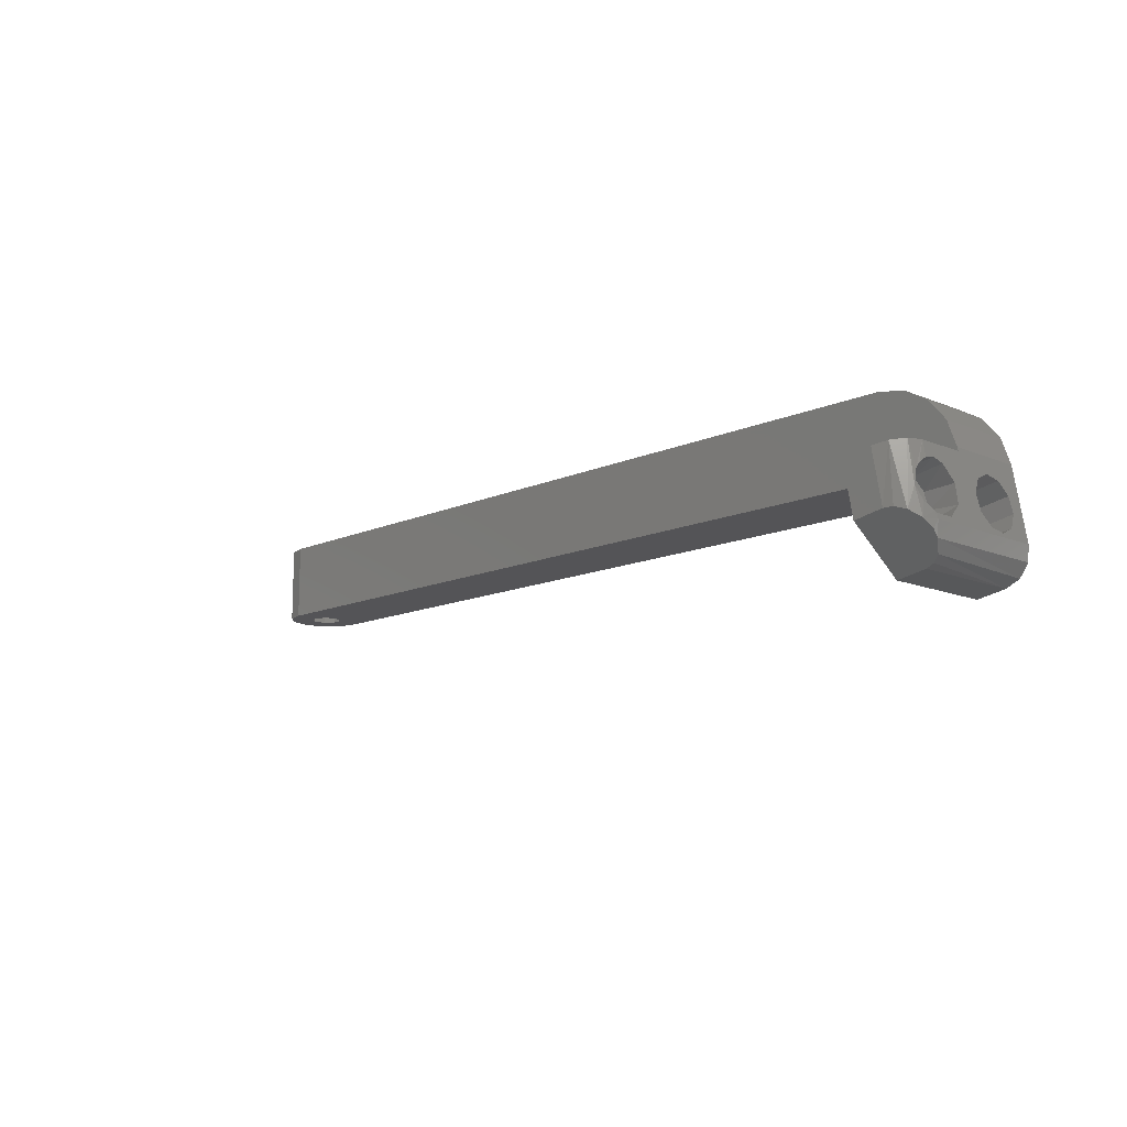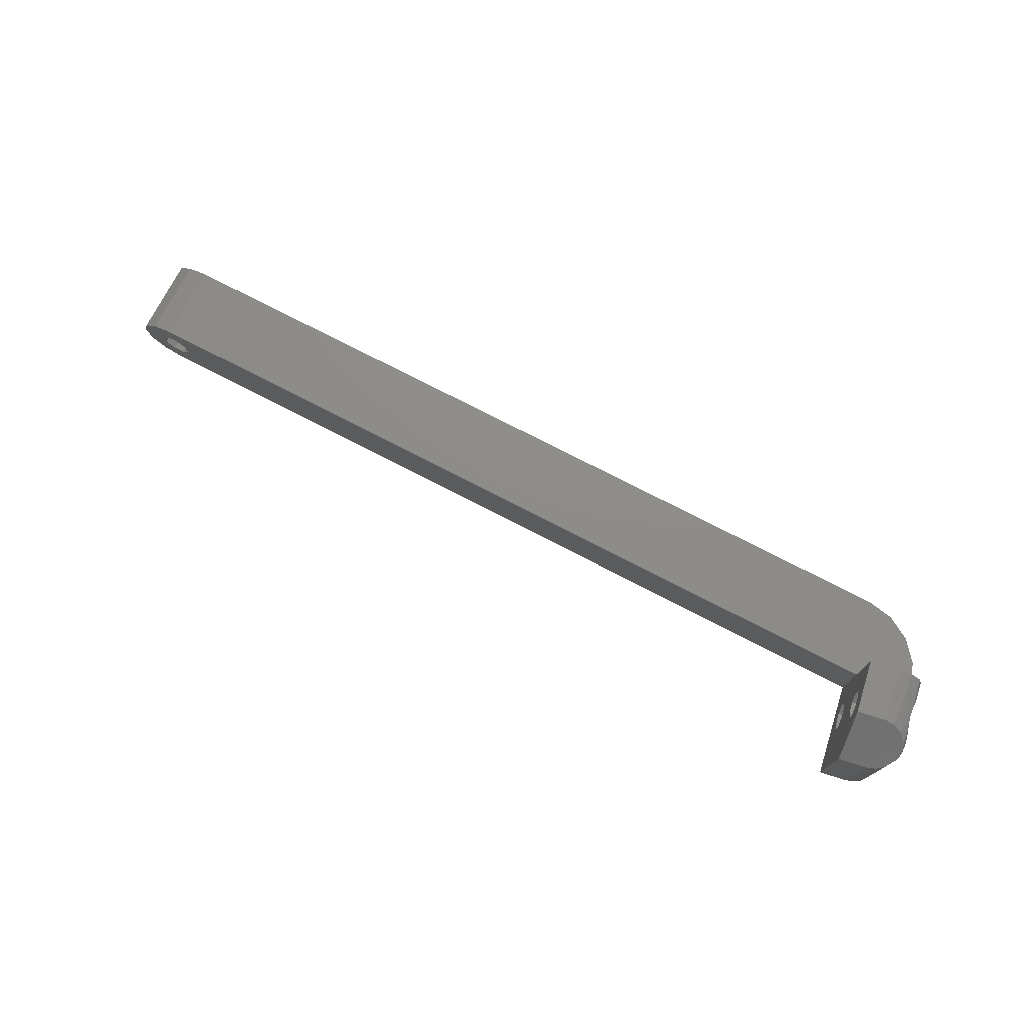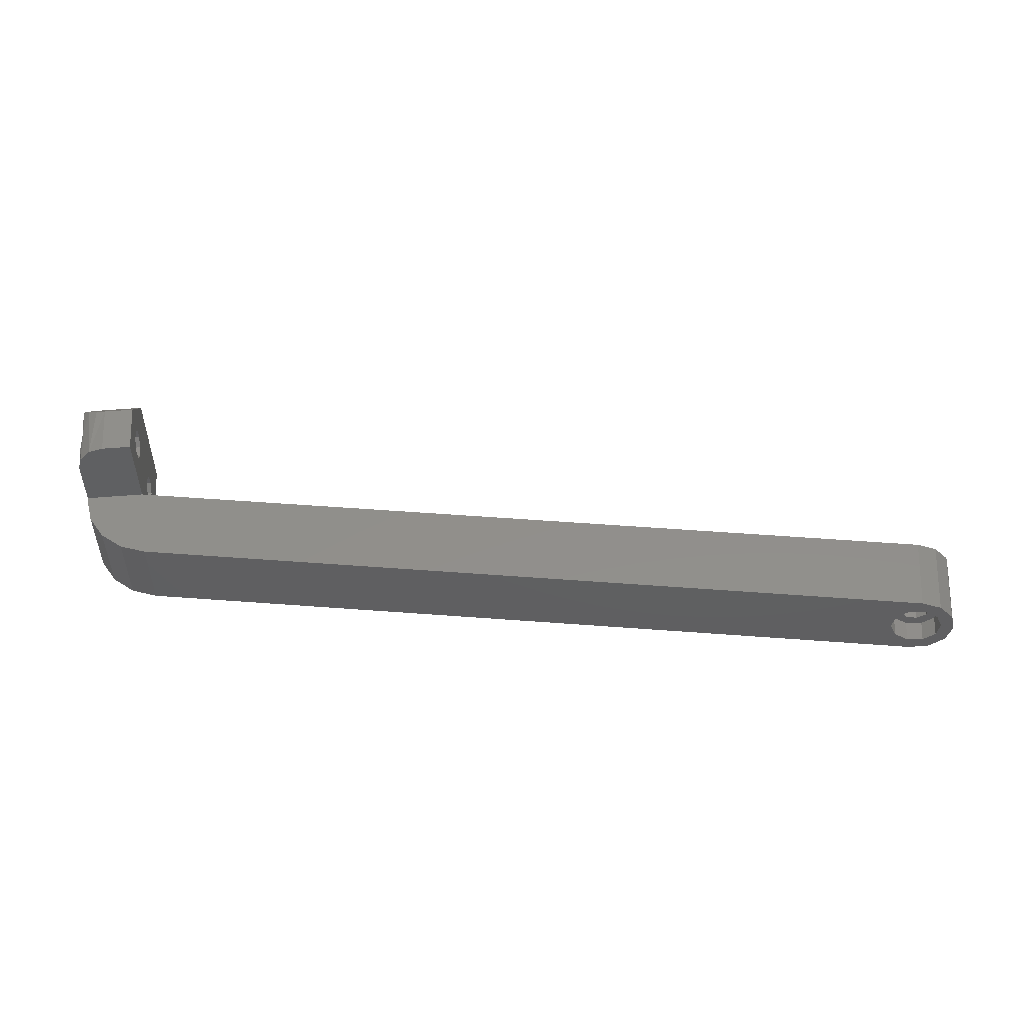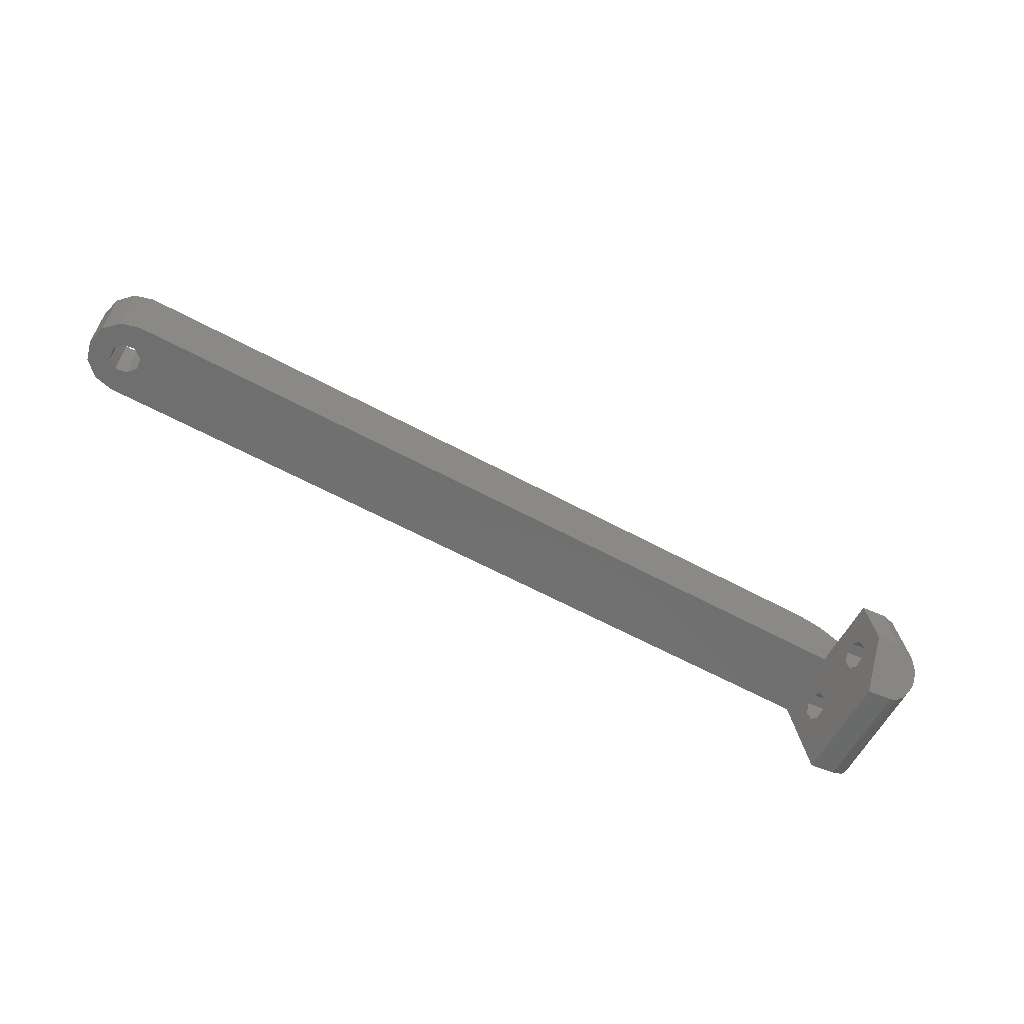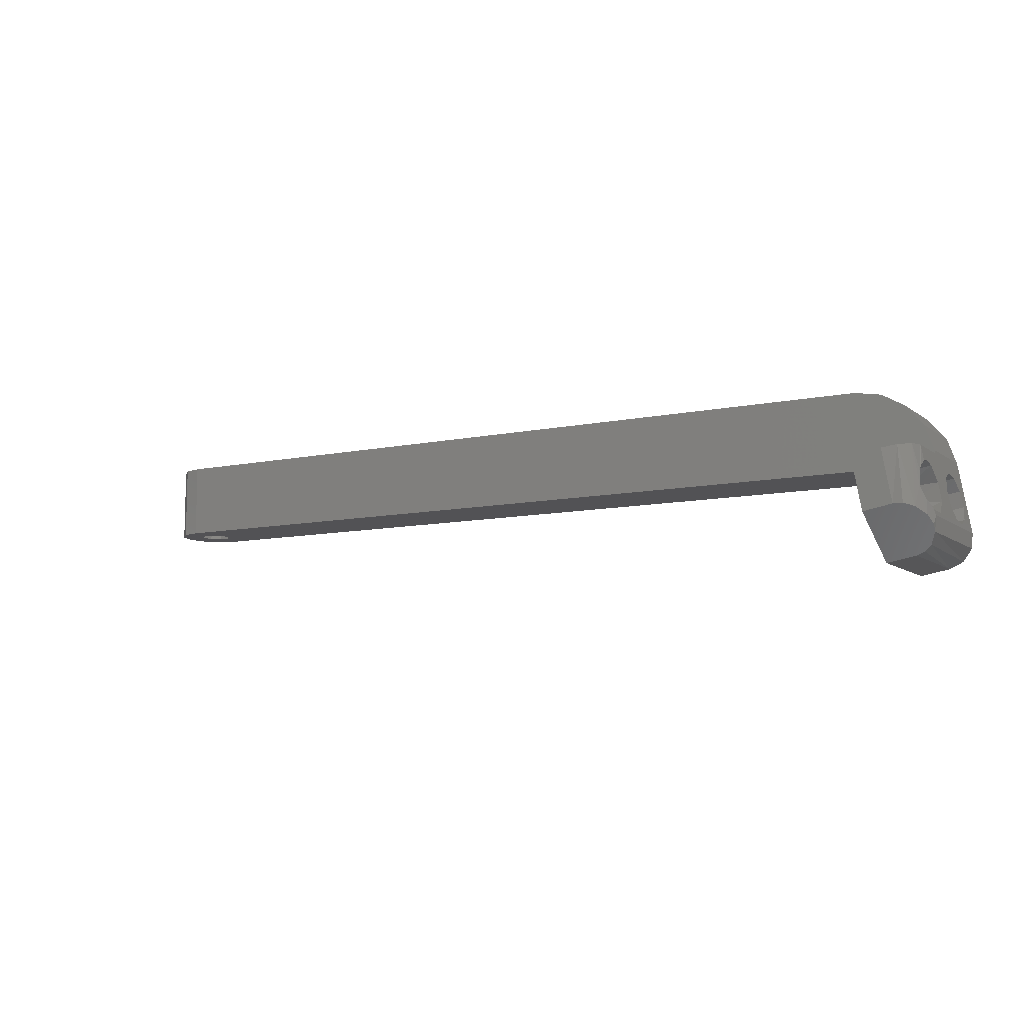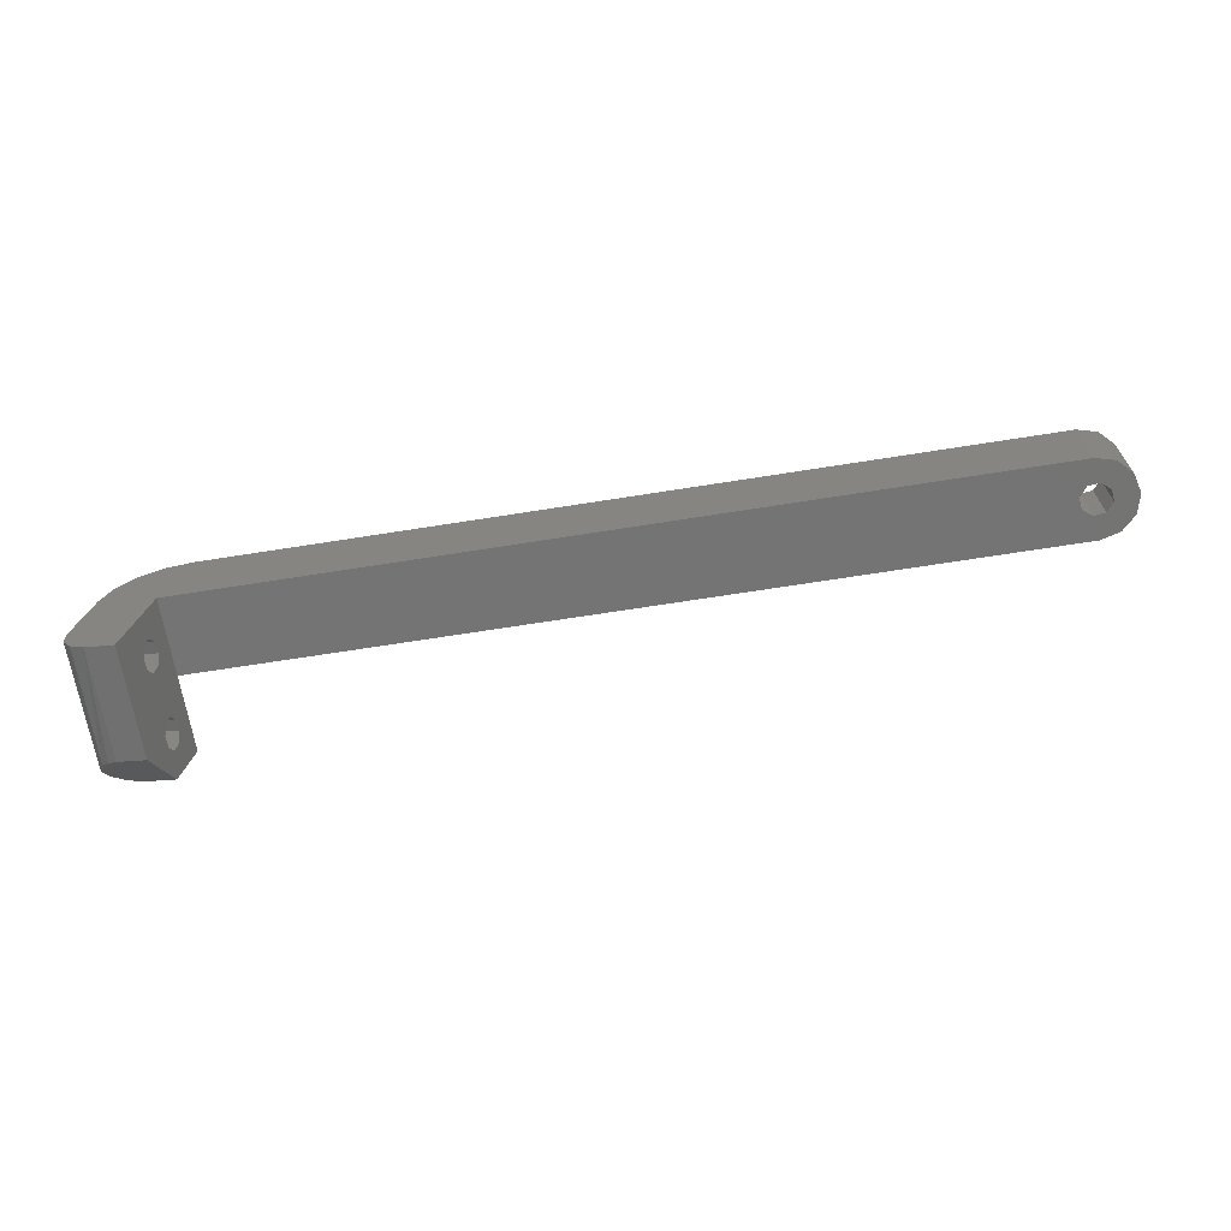
<metadata>
{"format":"stl","ext":"stl","renderer":"f3d","projection":"perspective","resolution":1024,"background":"white","views":[{"elev":-12.6,"azim":46.1,"up":"+Y"},{"elev":74.6,"azim":27.4,"up":"+Z"},{"elev":50.4,"azim":-175.2,"up":"+Z"},{"elev":-61.6,"azim":-28.8,"up":"+Y"},{"elev":-9.3,"azim":29.4,"up":"+Y"},{"elev":-66.5,"azim":-170.9,"up":"+Y"}]}
</metadata>
<code>
# stl→obj: 159 verts, 326 faces
v 97 -5.19 13.27
v 97.12 -5.852 13
v 97.03 -5.314 13
v 96.73 -5.922 14.5
v 96.62 -4.417 14.18
v 96.14 -3.125 14.65
v 95.86 -5.21 15.35
v 92.95 0.5209 16
v 93.91 -4.895 16
v 94.43 0.7814 15.6
v 94.85 -4.879 15.85
v 95.51 0.9721 14.5
v 96.09 -1.609 14.28
v 95.91 1.042 13
v 96.15 -1.083 13.88
v 96.18 -0.4805 13
v 97.12 -5.852 0
v 96.99 -7.399 0
v 96.99 -7.399 13
v 96.1 -8.671 0
v 96.32 -8.465 12.07
v 94.69 -9.327 0
v 95.58 -9.021 11.65
v 94.69 -9.327 11.5
v 97.08 -6.754 13.62
v 90.96 -5.416 16
v 91.74 -9.848 11.5
v 97.03 -5.33 11.04
v 96.14 -0.2918 11.85
v 95.85 1.389 0
v 95.85 1.389 8
v 95.91 1.042 8
v 96.15 -0.3091 4.339
v 96.2 -0.6071 2.73
v 96.41 -1.78 1.605
v 96.69 -3.38 1.396
v 96.94 -4.795 2.181
v 97.06 -5.486 3.661
v 97.01 -5.188 5.27
v 96.8 -4.015 6.395
v 96.8 -4.017 9.606
v 96.52 -2.415 6.604
v 96.46 -2.092 9.479
v 96.27 -0.9997 5.819
v 96.2 -0.6071 10.73
v 93.85 -4.536 14.39
v 93.56 -2.936 14.6
v 93.19 -0.83 12.34
v 93.25 -1.128 10.73
v 93.31 -1.521 13.82
v 94.05 -5.709 13.27
v 93.98 -5.316 10.18
v 94.11 -6.007 11.66
v 93.73 -3.9 9.396
v 93.45 -2.301 9.605
v 90 8.882e-16 16
v 90 1.749e-15 8
v 4 0 0
v 4 8 0
v 87.97 8 0
v 90.71 7.518 0
v 93.11 6.128 0
v 94.9 4 0
v 90 0 0
v 91.74 -9.848 0
v 90.45 -2.556 3.233
v 90.62 -3.496 2.465
v 90.96 -5.451 11.55
v 90.83 -4.695 10.6
v 90.94 -5.322 4.767
v 90.96 -5.451 3.55
v 90.83 -4.695 2.596
v 90.43 -2.427 4.45
v 90.56 -3.184 5.404
v 90.77 -4.383 5.535
v 90.62 -3.496 10.46
v 90.45 -2.556 11.23
v 90.43 -2.427 12.45
v 90.56 -3.184 13.4
v 90.77 -4.383 13.54
v 90.94 -5.322 12.77
v 93.52 -2.663 13.4
v 93.38 -1.906 12.45
v 93.41 -2.035 11.23
v 93.73 -3.862 13.54
v 93.89 -4.801 12.77
v 93.78 -4.174 10.6
v 93.92 -4.93 11.55
v 93.57 -2.975 10.46
v 93.52 -2.663 5.404
v 93.38 -1.906 4.45
v 93.41 -2.035 3.233
v 93.73 -3.862 5.535
v 93.89 -4.801 4.767
v 93.78 -4.174 2.596
v 93.92 -4.93 3.55
v 93.57 -2.975 2.465
v 93.19 -0.83 4.339
v 93.25 -1.128 2.73
v 93.31 -1.521 5.819
v 93.56 -2.936 6.604
v 93.85 -4.536 6.395
v 94.05 -5.709 5.27
v 94.11 -6.007 3.661
v 93.98 -5.316 2.181
v 93.73 -3.9 1.396
v 93.45 -2.301 1.605
v 87.97 8 8
v 90.71 7.518 8
v 93.11 6.128 8
v 94.9 4 8
v 4 0 8
v 4 8 8
v 5.404 0 4.767
v 4.45 0 5.535
v 2 0 7.464
v 0.5359 0 6
v 2.465 0 4.45
v 0 0 4
v 2.596 0 3.233
v 0.5359 0 2
v 2 0 0.5359
v 4.767 0 2.596
v 5.535 0 3.55
v 3.55 0 2.465
v 3.233 0 5.404
v 1.674 8 2.73
v 2.865 8 1.605
v 2 8 0.5359
v 0.5359 8 2
v 0 8 4
v 1.372 8 4.339
v 4.49 8 1.396
v 5.927 8 2.181
v 6.628 8 3.661
v 6.326 8 5.27
v 5.135 8 6.395
v 3.51 8 6.604
v 2.073 8 5.819
v 2 8 7.464
v 0.5359 8 6
v 3.233 5.8 5.404
v 2.465 5.8 4.45
v 2.596 5.8 3.233
v 4.45 5.8 5.535
v 5.404 5.8 4.767
v 4.767 5.8 2.596
v 5.535 5.8 3.55
v 3.55 5.8 2.465
v 1.372 5.8 4.339
v 1.674 5.8 2.73
v 2.073 5.8 5.819
v 3.51 5.8 6.604
v 5.135 5.8 6.395
v 6.326 5.8 5.27
v 6.628 5.8 3.661
v 5.927 5.8 2.181
v 4.49 5.8 1.396
v 2.865 5.8 1.605
f 1 2 3
f 4 2 1
f 4 1 5
f 4 5 6
f 4 6 7
f 8 9 10
f 10 9 11
f 10 11 7
f 10 7 12
f 12 7 6
f 12 6 13
f 12 13 14
f 14 13 15
f 14 15 16
f 17 2 18
f 18 2 19
f 18 19 20
f 20 19 21
f 20 21 22
f 22 21 23
f 22 23 24
f 25 4 19
f 19 4 7
f 19 7 21
f 21 7 11
f 21 11 23
f 23 11 9
f 23 9 24
f 24 9 26
f 24 26 27
f 2 28 3
f 16 29 14
f 30 31 32
f 30 32 33
f 30 33 34
f 30 34 35
f 30 35 36
f 17 30 36
f 17 36 37
f 17 37 38
f 17 38 28
f 17 28 2
f 38 39 28
f 28 39 40
f 28 40 41
f 41 40 42
f 41 42 43
f 43 42 44
f 43 44 45
f 45 44 33
f 45 33 29
f 29 33 32
f 29 32 14
f 46 47 6
f 16 48 29
f 29 48 49
f 29 49 45
f 6 47 13
f 13 47 50
f 13 50 15
f 15 50 48
f 15 48 16
f 6 5 46
f 46 5 1
f 46 1 51
f 52 53 28
f 41 52 28
f 41 54 52
f 54 41 43
f 28 53 3
f 3 53 51
f 3 51 1
f 54 43 55
f 55 43 45
f 55 45 49
f 14 10 12
f 8 10 56
f 56 10 14
f 56 14 57
f 57 14 32
f 56 26 8
f 8 26 9
f 2 25 19
f 2 4 25
f 58 59 60
f 58 60 61
f 58 61 62
f 58 62 63
f 58 63 30
f 58 30 64
f 65 64 30
f 65 30 17
f 65 17 18
f 65 18 20
f 65 20 22
f 22 24 65
f 65 24 27
f 66 64 67
f 65 27 68
f 65 68 69
f 65 69 70
f 65 70 71
f 65 71 72
f 65 72 67
f 65 67 64
f 57 64 66
f 57 66 73
f 57 73 74
f 57 74 75
f 57 75 76
f 57 76 77
f 57 77 78
f 57 78 56
f 56 78 79
f 56 79 80
f 56 80 26
f 76 75 69
f 69 75 70
f 26 80 27
f 27 80 81
f 27 81 68
f 82 78 83
f 83 78 77
f 83 77 84
f 78 82 79
f 79 82 85
f 79 85 80
f 80 85 86
f 80 86 81
f 87 68 88
f 88 68 81
f 88 81 86
f 68 87 69
f 69 87 89
f 69 89 76
f 76 89 84
f 76 84 77
f 49 48 83
f 49 83 84
f 49 84 89
f 49 89 55
f 51 53 88
f 51 88 86
f 51 86 85
f 51 85 46
f 55 89 54
f 54 89 87
f 54 87 52
f 52 87 88
f 52 88 53
f 50 47 82
f 82 47 46
f 82 46 85
f 83 48 82
f 82 48 50
f 90 73 91
f 91 73 66
f 91 66 92
f 73 90 74
f 74 90 93
f 74 93 75
f 75 93 94
f 75 94 70
f 95 71 96
f 96 71 70
f 96 70 94
f 71 95 72
f 72 95 97
f 72 97 67
f 67 97 92
f 67 92 66
f 44 98 33
f 33 98 99
f 33 99 34
f 98 44 100
f 100 44 42
f 100 42 101
f 101 42 40
f 101 40 102
f 102 40 39
f 102 39 103
f 37 104 38
f 38 104 103
f 38 103 39
f 104 37 105
f 105 37 36
f 105 36 106
f 106 36 35
f 106 35 107
f 107 35 34
f 107 34 99
f 99 98 91
f 99 91 92
f 99 92 97
f 99 97 107
f 103 104 96
f 103 96 94
f 103 94 93
f 103 93 102
f 107 97 106
f 106 97 95
f 106 95 105
f 105 95 96
f 105 96 104
f 100 101 90
f 90 101 102
f 90 102 93
f 91 98 90
f 90 98 100
f 60 108 61
f 61 108 109
f 61 109 62
f 62 109 110
f 62 110 63
f 63 110 111
f 63 111 30
f 30 111 31
f 112 57 32
f 112 32 31
f 112 31 111
f 112 111 110
f 112 110 109
f 112 109 108
f 112 108 113
f 64 57 114
f 114 57 112
f 114 112 115
f 116 117 118
f 118 117 119
f 118 119 120
f 120 119 121
f 120 121 122
f 123 58 124
f 124 58 64
f 124 64 114
f 120 122 125
f 125 122 58
f 125 58 123
f 115 112 126
f 126 112 116
f 126 116 118
f 127 128 129
f 127 129 130
f 127 130 131
f 127 131 132
f 60 59 133
f 60 133 134
f 60 134 135
f 60 135 136
f 60 136 113
f 60 113 108
f 113 136 137
f 113 137 138
f 113 138 139
f 113 139 140
f 128 133 129
f 129 133 59
f 131 141 132
f 132 141 140
f 132 140 139
f 142 118 143
f 143 118 120
f 143 120 144
f 118 142 126
f 126 142 145
f 126 145 115
f 115 145 146
f 115 146 114
f 147 124 148
f 148 124 114
f 148 114 146
f 124 147 123
f 123 147 149
f 123 149 125
f 125 149 144
f 125 144 120
f 139 150 132
f 132 150 151
f 132 151 127
f 150 139 152
f 152 139 138
f 152 138 153
f 153 138 137
f 153 137 154
f 154 137 136
f 154 136 155
f 134 156 135
f 135 156 155
f 135 155 136
f 156 134 157
f 157 134 133
f 157 133 158
f 158 133 128
f 158 128 159
f 159 128 127
f 159 127 151
f 151 150 143
f 151 143 144
f 151 144 149
f 151 149 159
f 155 156 148
f 155 148 146
f 155 146 145
f 155 145 154
f 159 149 158
f 158 149 147
f 158 147 157
f 157 147 148
f 157 148 156
f 152 153 142
f 142 153 154
f 142 154 145
f 143 150 142
f 142 150 152
f 112 113 116
f 116 113 140
f 116 140 117
f 117 140 141
f 117 141 119
f 119 141 131
f 119 131 121
f 121 131 130
f 121 130 122
f 122 130 129
f 122 129 58
f 58 129 59

</code>
